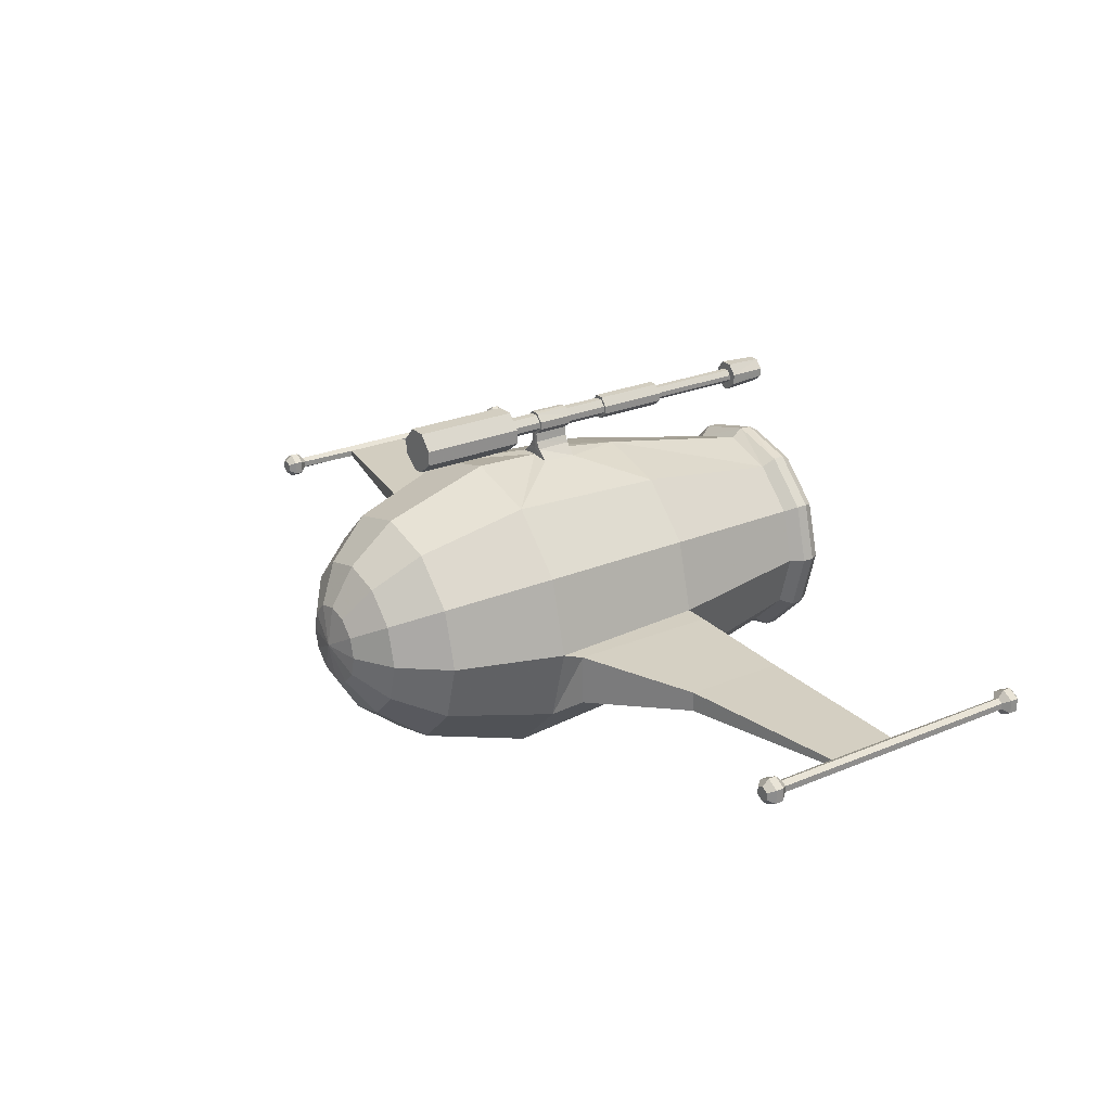
<metadata>
{"format":"obj","ext":"obj","renderer":"f3d","projection":"perspective","resolution":1024,"background":"white","views":[{"elev":25.1,"azim":-124.1,"up":"+Y"}]}
</metadata>
<code>
v 2.856 -0.005808 -0.5332
v 2.822 -0.02552 -0.5332
v 2.822 -0.06496 -0.5332
v 2.856 -0.08468 -0.5332
v 2.89 -0.06496 -0.5332
v 2.89 -0.02552 -0.5332
v 2.856 -0.005808 1.149
v 2.822 -0.02552 1.149
v 2.822 -0.06496 1.149
v 2.856 -0.08468 1.149
v 2.89 -0.06496 1.149
v 2.89 -0.02552 1.149
v 0.6375 0.3681 -1.375
v 0.3681 0.6375 -1.375
v -0 0.7361 -1.375
v -0 -0.7361 -1.375
v 0.3681 -0.6375 -1.375
v 0.6375 -0.3681 -1.375
v 0.7361 -0 -1.375
v 0.5823 0.3366 1.358
v 0.3362 0.5827 1.358
v -0 0.7373 1.433
v -0 -0.7181 1.433
v 0.3362 -0.5819 1.358
v 0.5823 -0.3358 1.358
v 0.6724 0.000403 1.358
v 0.4312 0.249 -1.664
v 0.249 0.4312 -1.664
v -0 0.4979 -1.664
v -0 -0.4979 -1.664
v 0.249 -0.4312 -1.664
v 0.4312 -0.249 -1.664
v 0.4979 -0 -1.664
v -0 0.9524 -0.7075
v 0.4762 0.8248 -0.7075
v 0.8248 0.4762 -0.7075
v 0.9524 -0 -0.7075
v 0.8248 -0.4762 -0.7075
v 0.4762 -0.8248 -0.7075
v -0 -0.9524 -0.7075
v -0 0.886 0.3246
v 0.443 0.7673 0.3246
v 0.7673 0.443 0.3246
v 0.886 0 0.3246
v 0.7673 -0.443 0.3246
v 0.443 -0.7673 0.3246
v -0 -0.886 0.3246
v 0.6328 0.3653 1.435
v 0.3653 0.6328 1.435
v 0.3653 -0.6328 1.435
v 0.6328 -0.3653 1.435
v 0.7307 0 1.435
v 0.6328 0.3653 1.507
v 0.3653 0.6328 1.507
v 0.3653 -0.6328 1.507
v 0.6328 -0.3653 1.507
v 0.7307 0 1.507
v 0.6035 0.3484 1.566
v 0.3484 0.6035 1.566
v -0 0.6421 1.6
v -0 -0.6786 1.566
v 0.3484 -0.6035 1.566
v 0.6035 -0.3484 1.566
v 0.6968 0 1.566
v 0.5563 0.3212 1.6
v 0.3212 0.5563 1.6
v 0.3212 -0.5563 1.6
v 0.5563 -0.3212 1.6
v 0.6424 0 1.6
v 0.5313 0.3067 1.51
v 0.3067 0.5313 1.51
v -0 0.6135 1.51
v -0 -0.6032 1.51
v 0.3067 -0.5313 1.51
v 0.5313 -0.3067 1.51
v 0.6135 0 1.51
v 0.3661 0.2114 1.195
v 0.2114 0.3661 1.195
v -0 0.4227 1.195
v -0 -0.4227 1.195
v 0.2114 -0.3661 1.195
v 0.3661 -0.2114 1.195
v 0.4227 0 1.195
v 0.2363 0.1364 0.9806
v 0.1364 0.2363 0.9806
v -0 0.2729 0.9806
v -0 -0.2729 0.9806
v 0.1364 -0.2363 0.9806
v 0.2363 -0.1364 0.9806
v 0.2729 0 0.9806
v 0.1414 0.08165 0.8356
v 0.08165 0.1414 0.8356
v -0 0.1633 0.8356
v -0 -0.1633 0.8356
v 0.08165 -0.1414 0.8356
v 0.1414 -0.08165 0.8356
v 0.1633 0 0.8356
v 0.1002 0.05783 1.067
v 0.05783 0.1002 1.067
v -0 0 0.8531
v -0 0.1157 1.067
v -0 -0.1157 1.067
v 0.05783 -0.1002 1.067
v 0.1002 -0.05783 1.067
v 0.1157 0 1.067
v 1.038 -0 -0.6238
v 1.038 -0.3185 -0.6238
v 1.038 0 0.3246
v 1.038 -0.2853 0.3246
v 1.759 -0.01755 -0.3108
v 1.759 -0.1419 -0.3108
v 1.759 -0.01755 0.3246
v 1.759 -0.116 0.3246
v 2.816 -0.02689 -0.1279
v 2.816 -0.06857 -0.1279
v 2.816 -0.02689 0.3246
v 0.2184 0.1261 -1.815
v 0.1261 0.2184 -1.815
v -0 -0 -1.856
v -0 0.2521 -1.815
v -0 -0.2521 -1.815
v 0.1261 -0.2184 -1.815
v 0.2184 -0.1261 -1.815
v 0.2521 -0 -1.815
v -0 -0.63 1.6
v -0 0.6869 1.358
v -0 0.7332 1.507
v -0 0.6998 1.566
v -0 -0.6597 1.358
v -0 -0.7141 1.507
v 2.856 -0.005808 0.3245
v 2.89 -0.02552 0.3245
v 2.89 -0.06496 0.3245
v 2.856 -0.08468 0.3245
v 2.816 -0.05985 0.3246
v 2.856 -0.005808 -0.1269
v 2.89 -0.02552 -0.1269
v 2.89 -0.06496 -0.1269
v 2.856 -0.08468 -0.1269
v 2.856 0.03856 -0.5805
v 2.783 -0.003342 -0.5805
v 2.783 -0.08714 -0.5805
v 2.856 -0.129 -0.5805
v 2.929 -0.08714 -0.5805
v 2.929 -0.003342 -0.5805
v 2.856 0.03856 -0.6301
v 2.783 -0.003342 -0.6301
v 2.783 -0.08714 -0.6301
v 2.856 -0.129 -0.6301
v 2.929 -0.08714 -0.6301
v 2.929 -0.003342 -0.6301
v 2.856 0.000415 -0.6718
v 2.816 -0.02241 -0.6718
v 2.856 -0.04524 -0.6718
v 2.816 -0.06807 -0.6718
v 2.856 -0.0909 -0.6718
v 2.896 -0.06807 -0.6718
v 2.896 -0.02241 -0.6718
v 2.856 0.0375 1.188
v 2.784 -0.003871 1.188
v 2.784 -0.08661 1.188
v 2.856 -0.128 1.188
v 2.928 -0.08661 1.188
v 2.928 -0.003871 1.188
v 2.856 0.03786 1.239
v 2.784 -0.003692 1.239
v 2.784 -0.08679 1.239
v 2.856 -0.1283 1.239
v 2.928 -0.08679 1.239
v 2.928 -0.003692 1.239
v 2.856 -0.005808 1.278
v 2.822 -0.02552 1.278
v 2.856 -0.04524 1.278
v 2.822 -0.06496 1.278
v 2.856 -0.08468 1.278
v 2.89 -0.06496 1.278
v 2.89 -0.02552 1.278
v 0.1199 0.9298 -0.29
v 0.1132 0.9171 -0.0648
v -0 0.9407 -0.2914
v -0 0.9398 -0.06602
v 0.05031 0.9882 -0.29
v 0.04749 0.9882 -0.0648
v -0 0.9882 -0.2914
v -0 0.9882 -0.06602
v 0.0255 1.033 -0.29
v 0.02407 1.033 -0.0648
v -0 1.033 -0.2914
v -0 1.033 -0.06602
v 0.0136 1.101 -0.29
v 0.01283 1.101 -0.0648
v -0 1.101 -0.2914
v -0 1.101 -0.06602
v 0.05961 1.137 -0.29
v 0.05626 1.137 -0.0648
v 0.05961 1.176 -0.29
v 0.05626 1.176 -0.0648
v 0.0243 1.215 -0.29
v 0.02294 1.215 -0.0648
v -0 1.215 -0.2914
v -0 1.215 -0.06602
v -0 1.101 -0.5151
v 0.0136 1.101 -0.5151
v 0.05961 1.137 -0.5151
v 0.05961 1.176 -0.5151
v -0 1.215 -0.5151
v 0.0243 1.215 -0.5151
v -0 1.101 0.2174
v 0.01283 1.101 0.2174
v 0.05626 1.137 0.2174
v 0.05626 1.176 0.2174
v 0.02294 1.215 0.2174
v -0 1.215 0.2174
v -0 1.085 0.2174
v 0.01656 1.085 0.2174
v 0.07258 1.131 0.2174
v 0.07258 1.181 0.2174
v 0.02959 1.232 0.2174
v -0 1.232 0.2174
v -0 1.085 0.6565
v 0.01656 1.085 0.6565
v 0.07258 1.131 0.6565
v 0.07258 1.181 0.6565
v 0.02959 1.232 0.6565
v -0 1.232 0.6565
v -0 1.113 0.6565
v 0.01011 1.113 0.6565
v 0.04432 1.141 0.6565
v 0.04432 1.172 0.6565
v 0.01807 1.203 0.6565
v -0 1.203 0.6565
v -0 1.113 1.277
v 0.01011 1.113 1.277
v 0.04432 1.141 1.277
v 0.04432 1.172 1.277
v 0.01807 1.203 1.277
v -0 1.203 1.277
v -0 1.067 1.277
v 0.02039 1.067 1.277
v 0.08941 1.124 1.277
v 0.08941 1.186 1.277
v 0.03645 1.249 1.277
v -0 1.249 1.277
v -0 1.081 1.521
v 0.01317 1.081 1.521
v 0.07549 1.13 1.521
v 0.0758 1.182 1.521
v 0.02808 1.237 1.521
v -0 1.237 1.521
v -0 1.123 1.521
v 0.00603 1.123 1.521
v 0.03455 1.146 1.521
v 0.0347 1.17 1.521
v 0.01285 1.195 1.521
v -0 1.195 1.521
v -0 1.123 1.492
v 0.00603 1.123 1.493
v 0.03455 1.146 1.493
v -0 1.146 1.492
v 0.0347 1.17 1.493
v -0 1.17 1.492
v 0.01285 1.195 1.493
v -0 1.195 1.492
v 0.02996 1.228 -0.2899
v 0.02859 1.228 -0.06474
v -0 1.23 -0.2914
v -0 1.23 -0.06602
v 0.01951 1.088 -0.2899
v 0.01867 1.088 -0.06476
v 0.0718 1.131 -0.2898
v 0.06846 1.131 -0.06464
v 0.07277 1.181 -0.2898
v 0.06942 1.181 -0.06463
v -0 1.087 -0.06602
v -0 1.087 -0.2914
v -2.856 -0.005808 -0.5332
v -2.822 -0.02552 -0.5332
v -2.816 -0.02689 -0.1279
v -2.856 -0.005808 -0.1269
v -2.822 -0.06496 -0.5332
v -2.816 -0.06857 -0.1279
v -2.856 -0.08468 -0.5332
v -2.856 -0.08468 -0.1269
v -2.89 -0.06496 -0.5332
v -2.89 -0.06496 -0.1269
v -2.89 -0.02552 -0.5332
v -2.89 -0.02552 -0.1269
v -2.816 -0.02241 -0.6718
v -2.856 0.000415 -0.6718
v -2.856 -0.04524 -0.6718
v -2.816 -0.06807 -0.6718
v -2.856 -0.0909 -0.6718
v -2.896 -0.06807 -0.6718
v -2.896 -0.02241 -0.6718
v -2.856 -0.005808 1.278
v -2.822 -0.02552 1.278
v -2.856 -0.04524 1.278
v -2.822 -0.06496 1.278
v -2.856 -0.08468 1.278
v -2.89 -0.06496 1.278
v -2.89 -0.02552 1.278
v -0.6375 0.3681 -1.375
v -0.3681 0.6375 -1.375
v -0.4762 0.8248 -0.7075
v -0.8248 0.4762 -0.7075
v -0.3681 -0.6375 -1.375
v -0.4762 -0.8248 -0.7075
v -0.6375 -0.3681 -1.375
v -0.8248 -0.4762 -0.7075
v -0.7361 -0 -1.375
v -0.9524 -0 -0.7075
v -0.1261 0.2184 -1.815
v -0.2184 0.1261 -1.815
v -0.1261 -0.2184 -1.815
v -0.2184 -0.1261 -1.815
v -0.2521 -0 -1.815
v -0.1002 0.05783 1.067
v -0.05783 0.1002 1.067
v -0.05783 -0.1002 1.067
v -0.1002 -0.05783 1.067
v -0.1157 0 1.067
v -0.4312 0.249 -1.664
v -0.249 0.4312 -1.664
v -0.249 -0.4312 -1.664
v -0.4312 -0.249 -1.664
v -0.4979 -0 -1.664
v -0.7673 0.443 0.3246
v -0.886 0 0.3246
v -0.7673 -0.443 0.3246
v -0.443 -0.7673 0.3246
v -0.6724 0.000403 1.358
v -0.5823 -0.3358 1.358
v -0.7307 0 1.435
v -0.6328 -0.3653 1.435
v -0.7307 0 1.507
v -0.6328 -0.3653 1.507
v -0.6968 0 1.566
v -0.6035 -0.3484 1.566
v -0.6328 0.3653 1.507
v -0.6035 0.3484 1.566
v -0.6424 0 1.6
v -0.5563 -0.3212 1.6
v -0.5563 0.3212 1.6
v -0.6135 0 1.51
v -0.5313 -0.3067 1.51
v -0.5313 0.3067 1.51
v -0.3067 0.5313 1.51
v -0.2114 0.3661 1.195
v -0.3661 0.2114 1.195
v -0.4227 0 1.195
v -0.3661 -0.2114 1.195
v -0.1364 0.2363 0.9806
v -0.2363 0.1364 0.9806
v -0.2114 -0.3661 1.195
v -0.1364 -0.2363 0.9806
v -0.2363 -0.1364 0.9806
v -0.2729 0 0.9806
v -0.08165 0.1414 0.8356
v -0.1414 0.08165 0.8356
v -0.08165 -0.1414 0.8356
v -0.1414 -0.08165 0.8356
v -0.1633 0 0.8356
v -1.038 -0 -0.6238
v -1.038 -0.3185 -0.6238
v -1.038 0 0.3246
v -1.038 -0.2853 0.3246
v -1.759 -0.01755 -0.3108
v -1.759 -0.1419 -0.3108
v -1.759 -0.01755 0.3246
v -1.759 -0.116 0.3246
v -2.816 -0.02689 0.3246
v -2.816 -0.05985 0.3246
v -0.3212 -0.5563 1.6
v -0.3484 -0.6035 1.566
v -0.3067 -0.5313 1.51
v -0.02859 1.228 -0.06474
v -0.02996 1.228 -0.2899
v -0.443 0.7673 0.3246
v -0.3362 0.5827 1.358
v -0.5823 0.3366 1.358
v -0.6328 0.3653 1.435
v -0.3653 0.6328 1.435
v -0.3653 0.6328 1.507
v -0.3212 0.5563 1.6
v -0.3484 0.6035 1.566
v -0.3362 -0.5819 1.358
v -0.3653 -0.6328 1.507
v -0.3653 -0.6328 1.435
v -2.856 -0.005808 0.3245
v -2.822 -0.02552 1.149
v -2.856 -0.005808 1.149
v -2.89 -0.02552 0.3245
v -2.89 -0.02552 1.149
v -2.89 -0.06496 0.3245
v -2.89 -0.06496 1.149
v -2.856 -0.08468 0.3245
v -2.856 -0.08468 1.149
v -2.822 -0.06496 1.149
v -2.856 0.03856 -0.5805
v -2.783 -0.003342 -0.5805
v -2.783 -0.08714 -0.5805
v -2.856 -0.129 -0.5805
v -2.929 -0.08714 -0.5805
v -2.929 -0.003342 -0.5805
v -2.856 0.03856 -0.6301
v -2.783 -0.003342 -0.6301
v -2.783 -0.08714 -0.6301
v -2.856 -0.129 -0.6301
v -2.929 -0.08714 -0.6301
v -2.929 -0.003342 -0.6301
v -2.784 -0.003871 1.188
v -2.856 0.0375 1.188
v -2.784 -0.08661 1.188
v -2.856 -0.128 1.188
v -2.928 -0.08661 1.188
v -2.928 -0.003871 1.188
v -2.784 -0.003692 1.239
v -2.856 0.03786 1.239
v -2.784 -0.08679 1.239
v -2.856 -0.1283 1.239
v -2.928 -0.08679 1.239
v -2.928 -0.003692 1.239
v -0.1199 0.9298 -0.29
v -0.1132 0.9171 -0.0648
v -0.05031 0.9882 -0.29
v -0.04749 0.9882 -0.0648
v -0.0255 1.033 -0.29
v -0.02407 1.033 -0.0648
v -0.01951 1.088 -0.2899
v -0.01867 1.088 -0.06476
v -0.0718 1.131 -0.2898
v -0.06846 1.131 -0.06464
v -0.0136 1.101 -0.5151
v -0.05961 1.137 -0.5151
v -0.00603 1.123 1.493
v -0.03455 1.146 1.493
v -0.07277 1.181 -0.2898
v -0.06942 1.181 -0.06463
v -0.05961 1.176 -0.5151
v -0.0347 1.17 1.493
v -0.0243 1.215 -0.5151
v -0.01285 1.195 1.493
v -0.0136 1.101 -0.29
v -0.05961 1.137 -0.29
v -0.05961 1.176 -0.29
v -0.0243 1.215 -0.29
v -0.01283 1.101 -0.0648
v -0.01283 1.101 0.2174
v -0.05626 1.137 -0.0648
v -0.05626 1.137 0.2174
v -0.05626 1.176 -0.0648
v -0.05626 1.176 0.2174
v -0.02294 1.215 -0.0648
v -0.02294 1.215 0.2174
v -0.01656 1.085 0.2174
v -0.07258 1.131 0.2174
v -0.07258 1.181 0.2174
v -0.02959 1.232 0.2174
v -0.01656 1.085 0.6565
v -0.07258 1.131 0.6565
v -0.07258 1.181 0.6565
v -0.02959 1.232 0.6565
v -0.01011 1.113 0.6565
v -0.04432 1.141 0.6565
v -0.04432 1.172 0.6565
v -0.01807 1.203 0.6565
v -0.01011 1.113 1.277
v -0.04432 1.141 1.277
v -0.04432 1.172 1.277
v -0.01807 1.203 1.277
v -0.02039 1.067 1.277
v -0.08941 1.124 1.277
v -0.08941 1.186 1.277
v -0.03645 1.249 1.277
v -0.01317 1.081 1.521
v -0.07549 1.13 1.521
v -0.0758 1.182 1.521
v -0.02808 1.237 1.521
v -0.00603 1.123 1.521
v -0.03455 1.146 1.521
v -0.0347 1.17 1.521
v -0.01285 1.195 1.521
v -0 1.026 -0.5151
v 0.0315 1.026 -0.5151
v 0.1381 1.109 -0.5151
v 0.1381 1.199 -0.5151
v -0 1.29 -0.5151
v 0.0563 1.29 -0.5151
v -0.0315 1.026 -0.5151
v -0.1381 1.109 -0.5151
v -0.1381 1.199 -0.5151
v -0.0563 1.29 -0.5151
v -0 1.026 -1.167
v 0.0315 1.026 -1.167
v -0 1.109 -1.167
v 0.1381 1.109 -1.167
v -0 1.199 -1.167
v 0.1381 1.199 -1.167
v -0 1.29 -1.167
v 0.0563 1.29 -1.167
v -0.0315 1.026 -1.167
v -0.1381 1.109 -1.167
v -0.1381 1.199 -1.167
v -0.0563 1.29 -1.167
f 1 2 114 136
f 2 3 115 114
f 3 4 139 115
f 4 5 138 139
f 5 6 137 138
f 6 1 136 137
f 153 152 154
f 155 153 154
f 156 155 154
f 157 156 154
f 158 157 154
f 152 158 154
f 171 172 173
f 172 174 173
f 174 175 173
f 175 176 173
f 176 177 173
f 177 171 173
f 13 14 35 36
f 14 15 34 35
f 16 17 39 40
f 17 18 38 39
f 18 19 37 38
f 19 13 36 37
f 118 117 119
f 120 118 119
f 122 121 119
f 123 122 119
f 124 123 119
f 117 124 119
f 98 99 100
f 99 101 100
f 102 103 100
f 103 104 100
f 104 105 100
f 105 98 100
f 14 13 27 28
f 15 14 28 29
f 17 16 30 31
f 18 17 31 32
f 19 18 32 33
f 13 19 33 27
f 37 36 43 44
f 39 38 45 46
f 45 44 26 25
f 25 26 52 51
f 51 52 57 56
f 56 57 64 63
f 57 53 58 64
f 63 64 69 68
f 64 58 65 69
f 68 69 76 75
f 69 65 70 76
f 70 71 78 77
f 71 72 79 78
f 75 76 83 82
f 76 70 77 83
f 77 78 85 84
f 78 79 86 85
f 80 81 88 87
f 81 82 89 88
f 82 83 90 89
f 83 77 84 90
f 84 85 92 91
f 85 86 93 92
f 87 88 95 94
f 88 89 96 95
f 89 90 97 96
f 90 84 91 97
f 91 92 99 98
f 92 93 101 99
f 94 95 103 102
f 95 96 104 103
f 96 97 105 104
f 97 91 98 105
f 38 37 106 107
f 37 44 108 106
f 44 45 109 108
f 45 38 107 109
f 107 106 110 111
f 106 108 112 110
f 108 109 113 112
f 109 107 111 113
f 111 110 114 115
f 110 112 116 114
f 112 113 135 116
f 113 111 115 135
f 28 27 117 118
f 29 28 118 120
f 31 30 121 122
f 32 31 122 123
f 33 32 123 124
f 27 33 124 117
f 67 62 63 68
f 74 67 68 75
f 80 73 74 81
f 81 74 75 82
f 125 67 74 73
f 265 264 266 267
f 43 36 35 42
f 21 42 41 126
f 20 43 42 21
f 26 44 43 20
f 48 20 21 49
f 52 26 20 48
f 57 52 48 53
f 22 49 21 126
f 54 53 48 49
f 70 65 66 71
f 59 58 53 54
f 66 65 58 59
f 60 66 59 128
f 66 60 72 71
f 127 54 49 22
f 59 54 127 128
f 47 40 39 46
f 24 46 45 25
f 47 46 24 129
f 62 55 56 63
f 67 125 61 62
f 24 50 23 129
f 51 50 24 25
f 56 55 50 51
f 130 55 62 61
f 55 130 23 50
f 131 116 8 7
f 132 131 7 12
f 133 132 12 11
f 134 133 11 10
f 135 134 10 9
f 116 135 9 8
f 136 114 116 131
f 137 136 131 132
f 138 137 132 133
f 139 138 133 134
f 115 139 134 135
f 2 1 140 141
f 3 2 141 142
f 4 3 142 143
f 5 4 143 144
f 6 5 144 145
f 1 6 145 140
f 141 140 146 147
f 142 141 147 148
f 143 142 148 149
f 144 143 149 150
f 145 144 150 151
f 140 145 151 146
f 147 146 152 153
f 148 147 153 155
f 149 148 155 156
f 150 149 156 157
f 151 150 157 158
f 146 151 158 152
f 7 8 160 159
f 8 9 161 160
f 9 10 162 161
f 10 11 163 162
f 11 12 164 163
f 12 7 159 164
f 159 160 166 165
f 160 161 167 166
f 161 162 168 167
f 162 163 169 168
f 163 164 170 169
f 164 159 165 170
f 165 166 172 171
f 166 167 174 172
f 167 168 175 174
f 168 169 176 175
f 169 170 177 176
f 170 165 171 177
f 42 35 178 179
f 35 34 180 178
f 41 42 179 181
f 179 178 182 183
f 178 180 184 182
f 181 179 183 185
f 183 182 186 187
f 182 184 188 186
f 185 183 187 189
f 187 186 268 269
f 186 188 275 268
f 189 187 269 274
f 269 268 270 271
f 494 493 495 496
f 256 257 258 259
f 271 270 272 273
f 496 495 497 498
f 259 258 260 261
f 273 272 264 265
f 498 497 499 500
f 261 260 262 263
f 190 192 202 203
f 194 190 203 204
f 196 194 204 205
f 200 198 207 206
f 198 196 205 207
f 193 191 209 208
f 191 195 210 209
f 195 197 211 210
f 197 199 212 211
f 199 201 213 212
f 208 209 215 214
f 209 210 216 215
f 210 211 217 216
f 211 212 218 217
f 212 213 219 218
f 214 215 221 220
f 215 216 222 221
f 216 217 223 222
f 217 218 224 223
f 218 219 225 224
f 220 221 227 226
f 221 222 228 227
f 222 223 229 228
f 223 224 230 229
f 224 225 231 230
f 226 227 233 232
f 227 228 234 233
f 228 229 235 234
f 229 230 236 235
f 230 231 237 236
f 232 233 239 238
f 233 234 240 239
f 234 235 241 240
f 235 236 242 241
f 236 237 243 242
f 238 239 245 244
f 239 240 246 245
f 240 241 247 246
f 241 242 248 247
f 242 243 249 248
f 244 245 251 250
f 245 246 252 251
f 246 247 253 252
f 247 248 254 253
f 248 249 255 254
f 250 251 257 256
f 251 252 258 257
f 252 253 260 258
f 253 254 262 260
f 254 255 263 262
f 198 200 266 264
f 201 199 265 267
f 190 194 270 268
f 195 191 269 271
f 194 196 272 270
f 197 195 271 273
f 196 198 264 272
f 199 197 273 265
f 274 269 191 193
f 268 275 192 190
f 276 279 278 277
f 277 278 281 280
f 280 281 283 282
f 282 283 285 284
f 284 285 287 286
f 286 287 279 276
f 288 290 289
f 291 290 288
f 292 290 291
f 293 290 292
f 294 290 293
f 289 290 294
f 295 297 296
f 296 297 298
f 298 297 299
f 299 297 300
f 300 297 301
f 301 297 295
f 302 305 304 303
f 303 304 34 15
f 16 40 307 306
f 306 307 309 308
f 308 309 311 310
f 310 311 305 302
f 312 119 313
f 120 119 312
f 314 119 121
f 315 119 314
f 316 119 315
f 313 119 316
f 317 100 318
f 318 100 101
f 102 100 319
f 319 100 320
f 320 100 321
f 321 100 317
f 303 323 322 302
f 15 29 323 303
f 306 324 30 16
f 308 325 324 306
f 310 326 325 308
f 302 322 326 310
f 311 328 327 305
f 307 330 329 309
f 329 332 331 328
f 332 334 333 331
f 334 336 335 333
f 336 338 337 335
f 335 337 340 339
f 338 342 341 337
f 337 341 343 340
f 342 345 344 341
f 341 344 346 343
f 346 349 348 347
f 347 348 79 72
f 345 351 350 344
f 344 350 349 346
f 349 353 352 348
f 348 352 86 79
f 80 87 355 354
f 354 355 356 351
f 351 356 357 350
f 350 357 353 349
f 353 359 358 352
f 352 358 93 86
f 87 94 360 355
f 355 360 361 356
f 356 361 362 357
f 357 362 359 353
f 359 317 318 358
f 358 318 101 93
f 94 102 319 360
f 360 319 320 361
f 361 320 321 362
f 362 321 317 359
f 309 364 363 311
f 311 363 365 328
f 328 365 366 329
f 329 366 364 309
f 364 368 367 363
f 363 367 369 365
f 365 369 370 366
f 366 370 368 364
f 368 281 278 367
f 367 278 371 369
f 369 371 372 370
f 370 372 281 368
f 323 312 313 322
f 29 120 312 323
f 324 314 121 30
f 325 315 314 324
f 326 316 315 325
f 322 313 316 326
f 373 342 338 374
f 375 345 342 373
f 80 354 375 73
f 354 351 345 375
f 125 73 375 373
f 376 267 266 377
f 327 378 304 305
f 379 126 41 378
f 380 379 378 327
f 331 380 327 328
f 381 382 379 380
f 333 381 380 331
f 335 339 381 333
f 22 126 379 382
f 383 382 381 339
f 346 347 384 343
f 385 383 339 340
f 384 385 340 343
f 60 128 385 384
f 384 347 72 60
f 127 22 382 383
f 385 128 127 383
f 47 330 307 40
f 386 332 329 330
f 47 129 386 330
f 374 338 336 387
f 373 374 61 125
f 386 129 23 388
f 334 332 386 388
f 336 334 388 387
f 130 61 374 387
f 387 388 23 130
f 389 391 390 371
f 392 393 391 389
f 394 395 393 392
f 396 397 395 394
f 372 398 397 396
f 371 390 398 372
f 279 389 371 278
f 287 392 389 279
f 285 394 392 287
f 283 396 394 285
f 281 372 396 283
f 277 400 399 276
f 280 401 400 277
f 282 402 401 280
f 284 403 402 282
f 286 404 403 284
f 276 399 404 286
f 400 406 405 399
f 401 407 406 400
f 402 408 407 401
f 403 409 408 402
f 404 410 409 403
f 399 405 410 404
f 406 288 289 405
f 407 291 288 406
f 408 292 291 407
f 409 293 292 408
f 410 294 293 409
f 405 289 294 410
f 391 412 411 390
f 390 411 413 398
f 398 413 414 397
f 397 414 415 395
f 395 415 416 393
f 393 416 412 391
f 412 418 417 411
f 411 417 419 413
f 413 419 420 414
f 414 420 421 415
f 415 421 422 416
f 416 422 418 412
f 418 295 296 417
f 417 296 298 419
f 419 298 299 420
f 420 299 300 421
f 421 300 301 422
f 422 301 295 418
f 378 424 423 304
f 304 423 180 34
f 41 181 424 378
f 424 426 425 423
f 423 425 184 180
f 181 185 426 424
f 426 428 427 425
f 425 427 188 184
f 185 189 428 426
f 428 430 429 427
f 427 429 275 188
f 189 274 430 428
f 430 432 431 429
f 501 502 495 493
f 256 259 436 435
f 432 438 437 431
f 502 503 497 495
f 259 261 440 436
f 438 376 377 437
f 503 504 499 497
f 261 263 442 440
f 443 433 202 192
f 444 434 433 443
f 445 439 434 444
f 200 206 441 446
f 446 441 439 445
f 193 208 448 447
f 447 448 450 449
f 449 450 452 451
f 451 452 454 453
f 453 454 213 201
f 208 214 455 448
f 448 455 456 450
f 450 456 457 452
f 452 457 458 454
f 454 458 219 213
f 214 220 459 455
f 455 459 460 456
f 456 460 461 457
f 457 461 462 458
f 458 462 225 219
f 220 226 463 459
f 459 463 464 460
f 460 464 465 461
f 461 465 466 462
f 462 466 231 225
f 226 232 467 463
f 463 467 468 464
f 464 468 469 465
f 465 469 470 466
f 466 470 237 231
f 232 238 471 467
f 467 471 472 468
f 468 472 473 469
f 469 473 474 470
f 470 474 243 237
f 238 244 475 471
f 471 475 476 472
f 472 476 477 473
f 473 477 478 474
f 474 478 249 243
f 244 250 479 475
f 475 479 480 476
f 476 480 481 477
f 477 481 482 478
f 478 482 255 249
f 250 256 435 479
f 479 435 436 480
f 480 436 440 481
f 481 440 442 482
f 482 442 263 255
f 446 377 266 200
f 201 267 376 453
f 443 429 431 444
f 449 432 430 447
f 444 431 437 445
f 451 438 432 449
f 445 437 377 446
f 453 376 438 451
f 274 193 447 430
f 429 443 192 275
f 203 202 483 484
f 204 203 484 485
f 205 204 485 486
f 206 207 488 487
f 207 205 486 488
f 433 434 490 489
f 202 433 489 483
f 434 439 491 490
f 439 441 492 491
f 441 206 487 492
f 484 483 493 494
f 485 484 494 496
f 486 485 496 498
f 487 488 500 499
f 488 486 498 500
f 489 490 502 501
f 483 489 501 493
f 490 491 503 502
f 491 492 504 503
f 492 487 499 504

</code>
